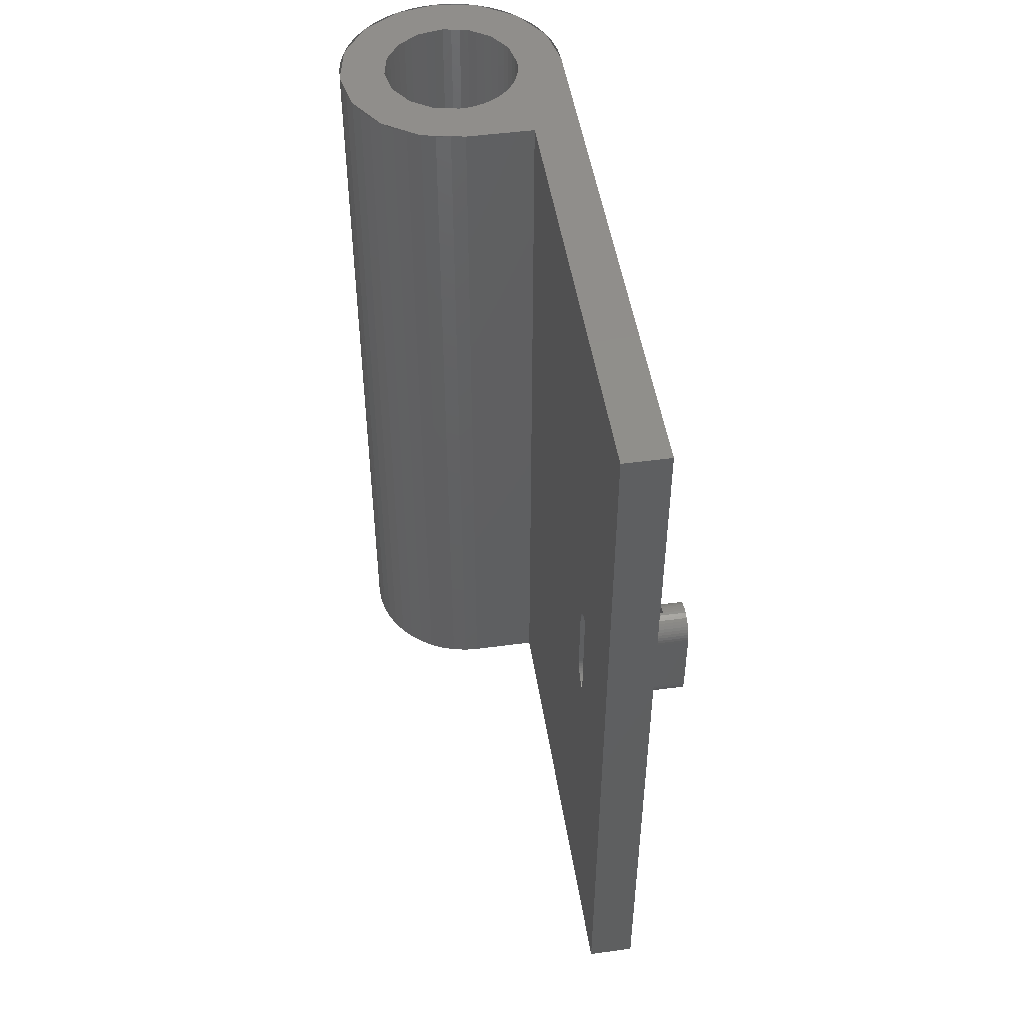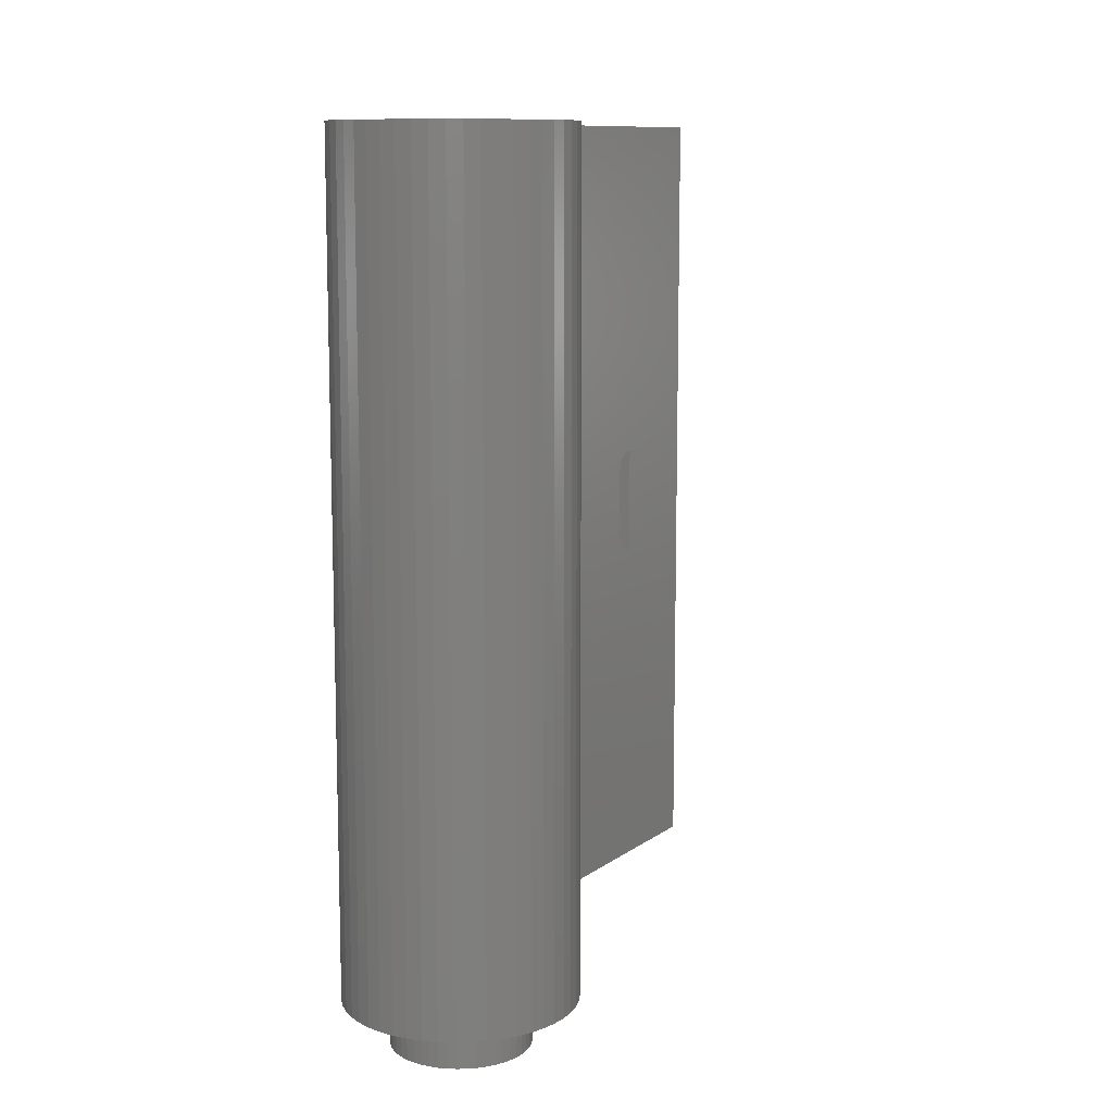
<metadata>
{"format":"stl","ext":"stl","renderer":"f3d","projection":"perspective","resolution":1024,"background":"white","views":[{"elev":48.3,"azim":-8.6,"up":"+Y"},{"elev":10.6,"azim":-149.4,"up":"+Y"}]}
</metadata>
<code>
# stl→obj: 452 verts, 760 faces
v 0.3132 28.8 2.379
v 0 28.8 2.4
v 2.4 28.8 2.4
v 0.6211 28.8 2.318
v 0.9185 28.8 2.217
v 1.2 28.8 2.078
v 1.461 28.8 1.904
v 1.697 28.8 1.697
v 1.904 28.8 1.461
v 2.078 28.8 1.2
v 2.217 28.8 0.9185
v 2.318 28.8 0.6211
v 2.379 28.8 0.3132
v 2.4 28.8 0
v 0 28.8 4
v 2.4 28.8 4
v 2.4 28.8 20
v 4 28.8 20
v 4 28.8 0
v 2.379 1.6 0.3132
v 2.4 1.6 0
v 2.318 1.6 0.6211
v 2.217 1.6 0.9185
v 2.078 1.6 1.2
v 1.904 1.6 1.461
v 1.697 1.6 1.697
v 1.461 1.6 1.904
v 1.2 1.6 2.078
v 0.9185 1.6 2.217
v 0.6211 1.6 2.318
v 0.3132 1.6 2.379
v 0 1.6 2.4
v -0.3132 1.6 2.379
v -0.3132 28.8 2.379
v -0.6211 1.6 2.318
v -0.6211 28.8 2.318
v -0.9185 1.6 2.217
v -0.9185 28.8 2.217
v -1.2 1.6 2.078
v -1.2 28.8 2.078
v -1.461 1.6 1.904
v -1.461 28.8 1.904
v -1.697 1.6 1.697
v -1.697 28.8 1.697
v -1.904 1.6 1.461
v -1.904 28.8 1.461
v -2.078 1.6 1.2
v -2.078 28.8 1.2
v -2.217 1.6 0.9185
v -2.217 28.8 0.9185
v -2.318 1.6 0.6211
v -2.318 28.8 0.6211
v -2.379 1.6 0.3132
v -2.379 28.8 0.3132
v -2.4 1.6 0
v -2.4 28.8 0
v -2.379 1.6 -0.3132
v -2.379 28.8 -0.3132
v -2.318 1.6 -0.6211
v -2.318 28.8 -0.6211
v -2.217 1.6 -0.9185
v -2.217 28.8 -0.9185
v -2.078 1.6 -1.2
v -2.078 28.8 -1.2
v -1.904 1.6 -1.461
v -1.904 28.8 -1.461
v -1.697 1.6 -1.697
v -1.697 28.8 -1.697
v -1.461 1.6 -1.904
v -1.461 28.8 -1.904
v -1.2 1.6 -2.078
v -1.2 28.8 -2.078
v -0.9185 1.6 -2.217
v -0.9185 28.8 -2.217
v -0.6211 1.6 -2.318
v -0.6211 28.8 -2.318
v -0.3132 1.6 -2.379
v -0.3132 28.8 -2.379
v 0 1.6 -2.4
v 0 28.8 -2.4
v 0.3132 1.6 -2.379
v 0.3132 28.8 -2.379
v 0.6211 1.6 -2.318
v 0.6211 28.8 -2.318
v 0.9185 1.6 -2.217
v 0.9185 28.8 -2.217
v 1.2 1.6 -2.078
v 1.2 28.8 -2.078
v 1.461 1.6 -1.904
v 1.461 28.8 -1.904
v 1.697 1.6 -1.697
v 1.697 28.8 -1.697
v 1.904 1.6 -1.461
v 1.904 28.8 -1.461
v 2.078 1.6 -1.2
v 2.078 28.8 -1.2
v 2.217 1.6 -0.9185
v 2.217 28.8 -0.9185
v 2.318 1.6 -0.6211
v 2.318 28.8 -0.6211
v 2.379 1.6 -0.3132
v 2.379 28.8 -0.3132
v 0 1.6 0
v 0 28.8 3.2
v -1.225 28.8 2.957
v -2.263 28.8 2.263
v -2.957 28.8 1.225
v -3.2 28.8 0
v -2.957 28.8 -1.225
v -2.263 28.8 -2.263
v -1.225 28.8 -2.957
v 0 28.8 -3.2
v 1.225 28.8 -2.957
v 2.263 28.8 -2.263
v 2.957 28.8 -1.225
v 3.2 28.8 0
v -1.531 28.8 3.696
v -2.828 28.8 2.828
v -3.696 28.8 1.531
v -4 28.8 0
v -3.696 28.8 -1.531
v -2.828 28.8 -2.828
v -1.531 28.8 -3.696
v 0 28.8 -4
v 1.531 28.8 -3.696
v 2.828 28.8 -2.828
v 3.696 28.8 -1.531
v 2.4 16.4 15.2
v 2.4 16.4 16
v 2.4 12.4 16
v 2.4 0 20
v 2.4 12.4 15.2
v 2.4 0 4
v 4 0 20
v 4 16.4 16.8
v 4 16.4 15.2
v 4 12.4 16.8
v 4 0 0
v 4 12.4 15.2
v 3.966 0 -0.522
v 3.966 28.8 -0.522
v 3.864 0 -1.035
v 3.864 28.8 -1.035
v 3.696 0 -1.531
v 3.464 0 -2
v 3.464 28.8 -2
v 3.174 0 -2.435
v 3.174 28.8 -2.435
v 2.828 0 -2.828
v 2.435 0 -3.174
v 2.435 28.8 -3.174
v 2 0 -3.464
v 2 28.8 -3.464
v 1.531 0 -3.696
v 1.035 0 -3.864
v 1.035 28.8 -3.864
v 0.522 0 -3.966
v 0.522 28.8 -3.966
v 0 0 -4
v -0.522 0 -3.966
v -0.522 28.8 -3.966
v -1.035 0 -3.864
v -1.035 28.8 -3.864
v -1.531 0 -3.696
v -2 0 -3.464
v -2 28.8 -3.464
v -2.435 0 -3.174
v -2.435 28.8 -3.174
v -2.828 0 -2.828
v -3.174 0 -2.435
v -3.174 28.8 -2.435
v -3.464 0 -2
v -3.464 28.8 -2
v -3.696 0 -1.531
v -3.864 0 -1.035
v -3.864 28.8 -1.035
v -3.966 0 -0.522
v -3.966 28.8 -0.522
v -4 0 0
v -3.966 0 0.522
v -3.966 28.8 0.522
v -3.864 0 1.035
v -3.864 28.8 1.035
v -3.696 0 1.531
v -3.464 0 2
v -3.464 28.8 2
v -3.174 0 2.435
v -3.174 28.8 2.435
v -2.828 0 2.828
v -2.435 0 3.174
v -2.435 28.8 3.174
v -2 0 3.464
v -2 28.8 3.464
v -1.531 0 3.696
v -1.035 0 3.864
v -1.035 28.8 3.864
v -0.522 0 3.966
v -0.522 28.8 3.966
v 0 0 4
v 0 0 0
v 4 0 4
v 4 13.2 16.8
v 6 13.2 16.8
v 6 15.6 16.8
v 4 15.6 16.8
v 5.2 16.4 16
v 5.2 12.4 16
v 5.2 15.6 15.2
v 6 15.6 15.2
v 6 13.2 15.2
v 5.2 13.2 15.2
v 2.4 13.2 15.2
v 4 13.2 15.2
v 4 15.6 15.2
v 2.4 15.6 15.2
v 5.2 15.6 16
v 5.2 13.2 16
v 2.4 12.41 15.9
v 2.4 12.43 15.79
v 2.4 12.46 15.69
v 2.4 12.51 15.6
v 2.4 12.57 15.51
v 2.4 12.63 15.43
v 2.4 12.71 15.37
v 2.4 12.8 15.31
v 2.4 12.89 15.26
v 2.4 12.99 15.23
v 2.4 13.1 15.21
v 2.4 16.39 15.9
v 2.4 16.37 15.79
v 2.4 16.34 15.69
v 2.4 16.29 15.6
v 2.4 16.23 15.51
v 2.4 16.17 15.43
v 2.4 16.09 15.37
v 2.4 16 15.31
v 2.4 15.91 15.26
v 2.4 15.81 15.23
v 2.4 15.7 15.21
v 4 13.1 15.21
v 4 12.99 15.23
v 4 12.89 15.26
v 4 12.8 15.31
v 4 12.71 15.37
v 4 12.63 15.43
v 4 12.57 15.51
v 4 12.51 15.6
v 4 12.46 15.69
v 4 12.43 15.79
v 4 12.41 15.9
v 4 12.4 16
v 4 12.41 16.1
v 4 12.43 16.21
v 4 12.46 16.31
v 4 12.51 16.4
v 4 12.57 16.49
v 4 12.63 16.57
v 4 12.71 16.63
v 4 12.8 16.69
v 4 12.89 16.74
v 4 12.99 16.77
v 4 13.1 16.79
v 4 15.7 15.21
v 4 15.81 15.23
v 4 15.91 15.26
v 4 16 15.31
v 4 16.09 15.37
v 4 16.17 15.43
v 4 16.23 15.51
v 4 16.29 15.6
v 4 16.34 15.69
v 4 16.37 15.79
v 4 16.39 15.9
v 4 16.4 16
v 4 16.39 16.1
v 4 16.37 16.21
v 4 16.34 16.31
v 4 16.29 16.4
v 4 16.23 16.49
v 4 16.17 16.57
v 4 16.09 16.63
v 4 16 16.69
v 4 15.91 16.74
v 4 15.81 16.77
v 4 15.7 16.79
v 5.2 12.41 15.9
v 5.2 12.43 15.79
v 5.2 12.46 15.69
v 5.2 12.51 15.6
v 5.2 12.57 15.51
v 5.2 12.63 15.43
v 5.2 12.71 15.37
v 5.2 12.8 15.31
v 5.2 12.89 15.26
v 5.2 12.99 15.23
v 5.2 13.1 15.21
v 5.2 16.39 15.9
v 5.2 16.37 15.79
v 5.2 16.34 15.69
v 5.2 16.29 15.6
v 5.2 16.23 15.51
v 5.2 16.17 15.43
v 5.2 16.09 15.37
v 5.2 16 15.31
v 5.2 15.91 15.26
v 5.2 15.81 15.23
v 5.2 15.7 15.21
v 6 13.2 16
v 6 13.1 15.21
v 6 12.99 15.23
v 6 12.89 15.26
v 6 12.8 15.31
v 6 12.71 15.37
v 6 12.63 15.43
v 6 12.57 15.51
v 6 12.51 15.6
v 6 12.46 15.69
v 6 12.43 15.79
v 6 12.41 15.9
v 6 12.4 16
v 6 12.41 16.1
v 6 12.43 16.21
v 6 12.46 16.31
v 6 12.51 16.4
v 6 12.57 16.49
v 6 12.63 16.57
v 6 12.71 16.63
v 6 12.8 16.69
v 6 12.89 16.74
v 6 12.99 16.77
v 6 13.1 16.79
v 6 15.6 16
v 6 15.7 15.21
v 6 15.81 15.23
v 6 15.91 15.26
v 6 16 15.31
v 6 16.09 15.37
v 6 16.17 15.43
v 6 16.23 15.51
v 6 16.29 15.6
v 6 16.34 15.69
v 6 16.37 15.79
v 6 16.39 15.9
v 6 16.4 16
v 6 16.39 16.1
v 6 16.37 16.21
v 6 16.34 16.31
v 6 16.29 16.4
v 6 16.23 16.49
v 6 16.17 16.57
v 6 16.09 16.63
v 6 16 16.69
v 6 15.91 16.74
v 6 15.81 16.77
v 6 15.7 16.79
v 2.379 0 0.3132
v 2.4 -1.6 0
v 2.4 0 0
v 2.379 -1.6 0.3132
v 2.318 0 0.6211
v 2.318 -1.6 0.6211
v 2.217 0 0.9185
v 2.217 -1.6 0.9185
v 2.078 0 1.2
v 2.078 -1.6 1.2
v 1.904 0 1.461
v 1.904 -1.6 1.461
v 1.697 0 1.697
v 1.697 -1.6 1.697
v 1.461 0 1.904
v 1.461 -1.6 1.904
v 1.2 0 2.078
v 1.2 -1.6 2.078
v 0.9185 0 2.217
v 0.9185 -1.6 2.217
v 0.6211 0 2.318
v 0.6211 -1.6 2.318
v 0.3132 0 2.379
v 0.3132 -1.6 2.379
v 0 0 2.4
v 0 -1.6 2.4
v -0.3132 0 2.379
v -0.3132 -1.6 2.379
v -0.6211 0 2.318
v -0.6211 -1.6 2.318
v -0.9185 0 2.217
v -0.9185 -1.6 2.217
v -1.2 0 2.078
v -1.2 -1.6 2.078
v -1.461 0 1.904
v -1.461 -1.6 1.904
v -1.697 0 1.697
v -1.697 -1.6 1.697
v -1.904 0 1.461
v -1.904 -1.6 1.461
v -2.078 0 1.2
v -2.078 -1.6 1.2
v -2.217 0 0.9185
v -2.217 -1.6 0.9185
v -2.318 0 0.6211
v -2.318 -1.6 0.6211
v -2.379 0 0.3132
v -2.379 -1.6 0.3132
v -2.4 0 0
v -2.4 -1.6 0
v -2.379 0 -0.3132
v -2.379 -1.6 -0.3132
v -2.318 0 -0.6211
v -2.318 -1.6 -0.6211
v -2.217 0 -0.9185
v -2.217 -1.6 -0.9185
v -2.078 0 -1.2
v -2.078 -1.6 -1.2
v -1.904 0 -1.461
v -1.904 -1.6 -1.461
v -1.697 0 -1.697
v -1.697 -1.6 -1.697
v -1.461 0 -1.904
v -1.461 -1.6 -1.904
v -1.2 0 -2.078
v -1.2 -1.6 -2.078
v -0.9185 0 -2.217
v -0.9185 -1.6 -2.217
v -0.6211 0 -2.318
v -0.6211 -1.6 -2.318
v -0.3132 0 -2.379
v -0.3132 -1.6 -2.379
v 0 0 -2.4
v 0 -1.6 -2.4
v 0.3132 0 -2.379
v 0.3132 -1.6 -2.379
v 0.6211 0 -2.318
v 0.6211 -1.6 -2.318
v 0.9185 0 -2.217
v 0.9185 -1.6 -2.217
v 1.2 0 -2.078
v 1.2 -1.6 -2.078
v 1.461 0 -1.904
v 1.461 -1.6 -1.904
v 1.697 0 -1.697
v 1.697 -1.6 -1.697
v 1.904 0 -1.461
v 1.904 -1.6 -1.461
v 2.078 0 -1.2
v 2.078 -1.6 -1.2
v 2.217 0 -0.9185
v 2.217 -1.6 -0.9185
v 2.318 0 -0.6211
v 2.318 -1.6 -0.6211
v 2.379 0 -0.3132
v 2.379 -1.6 -0.3132
v 0 -1.6 0
f 1 2 3
f 4 1 3
f 5 4 3
f 6 5 3
f 7 6 3
f 8 7 3
f 9 8 3
f 10 9 3
f 11 10 3
f 12 11 3
f 13 12 3
f 14 13 3
f 2 15 16
f 16 3 2
f 14 17 18
f 18 19 14
f 20 14 21
f 14 20 13
f 22 13 20
f 13 22 12
f 23 12 22
f 12 23 11
f 24 11 23
f 11 24 10
f 25 10 24
f 10 25 9
f 26 9 25
f 9 26 8
f 27 8 26
f 8 27 7
f 28 7 27
f 7 28 6
f 29 6 28
f 6 29 5
f 30 5 29
f 5 30 4
f 31 4 30
f 4 31 1
f 32 1 31
f 1 32 2
f 33 2 32
f 2 33 34
f 35 34 33
f 34 35 36
f 37 36 35
f 36 37 38
f 39 38 37
f 38 39 40
f 41 40 39
f 40 41 42
f 43 42 41
f 42 43 44
f 45 44 43
f 44 45 46
f 47 46 45
f 46 47 48
f 49 48 47
f 48 49 50
f 51 50 49
f 50 51 52
f 53 52 51
f 52 53 54
f 55 54 53
f 54 55 56
f 57 56 55
f 56 57 58
f 59 58 57
f 58 59 60
f 61 60 59
f 60 61 62
f 63 62 61
f 62 63 64
f 65 64 63
f 64 65 66
f 67 66 65
f 66 67 68
f 69 68 67
f 68 69 70
f 71 70 69
f 70 71 72
f 73 72 71
f 72 73 74
f 75 74 73
f 74 75 76
f 77 76 75
f 76 77 78
f 79 78 77
f 78 79 80
f 81 80 79
f 80 81 82
f 83 82 81
f 82 83 84
f 85 84 83
f 84 85 86
f 87 86 85
f 86 87 88
f 89 88 87
f 88 89 90
f 91 90 89
f 90 91 92
f 93 92 91
f 92 93 94
f 95 94 93
f 94 95 96
f 97 96 95
f 96 97 98
f 99 98 97
f 98 99 100
f 101 100 99
f 100 101 102
f 21 102 101
f 102 21 14
f 103 20 21
f 103 22 20
f 103 23 22
f 103 24 23
f 103 25 24
f 103 26 25
f 103 27 26
f 103 28 27
f 103 29 28
f 103 30 29
f 103 31 30
f 103 32 31
f 103 33 32
f 103 35 33
f 103 37 35
f 103 39 37
f 103 41 39
f 103 43 41
f 103 45 43
f 103 47 45
f 103 49 47
f 103 51 49
f 103 53 51
f 103 55 53
f 103 57 55
f 103 59 57
f 103 61 59
f 103 63 61
f 103 65 63
f 103 67 65
f 103 69 67
f 103 71 69
f 103 73 71
f 103 75 73
f 103 77 75
f 103 79 77
f 103 81 79
f 103 83 81
f 103 85 83
f 103 87 85
f 103 89 87
f 103 91 89
f 103 93 91
f 103 95 93
f 103 97 95
f 103 99 97
f 103 101 99
f 103 21 101
f 104 38 105
f 38 104 2
f 105 44 106
f 44 105 38
f 106 50 107
f 50 106 44
f 107 56 108
f 56 107 50
f 108 62 109
f 62 108 56
f 109 68 110
f 68 109 62
f 110 74 111
f 74 110 68
f 111 80 112
f 80 111 74
f 112 86 113
f 86 112 80
f 113 92 114
f 92 113 86
f 114 98 115
f 98 114 92
f 115 14 116
f 14 115 98
f 15 105 117
f 105 15 104
f 117 106 118
f 106 117 105
f 118 107 119
f 107 118 106
f 119 108 120
f 108 119 107
f 120 109 121
f 109 120 108
f 121 110 122
f 110 121 109
f 122 111 123
f 111 122 110
f 123 112 124
f 112 123 111
f 124 113 125
f 113 124 112
f 125 114 126
f 114 125 113
f 126 115 127
f 115 126 114
f 127 116 19
f 116 127 115
f 16 128 129
f 129 17 16
f 17 129 130
f 130 131 17
f 131 130 132
f 132 133 131
f 133 132 128
f 128 16 133
f 17 131 134
f 134 18 17
f 18 135 136
f 136 19 18
f 134 137 135
f 135 18 134
f 138 139 137
f 137 134 138
f 19 136 139
f 139 138 19
f 140 19 138
f 19 140 141
f 142 141 140
f 141 142 143
f 144 143 142
f 143 144 127
f 145 127 144
f 127 145 146
f 147 146 145
f 146 147 148
f 149 148 147
f 148 149 126
f 150 126 149
f 126 150 151
f 152 151 150
f 151 152 153
f 154 153 152
f 153 154 125
f 155 125 154
f 125 155 156
f 157 156 155
f 156 157 158
f 159 158 157
f 158 159 124
f 160 124 159
f 124 160 161
f 162 161 160
f 161 162 163
f 164 163 162
f 163 164 123
f 165 123 164
f 123 165 166
f 167 166 165
f 166 167 168
f 169 168 167
f 168 169 122
f 170 122 169
f 122 170 171
f 172 171 170
f 171 172 173
f 174 173 172
f 173 174 121
f 175 121 174
f 121 175 176
f 177 176 175
f 176 177 178
f 179 178 177
f 178 179 120
f 180 120 179
f 120 180 181
f 182 181 180
f 181 182 183
f 184 183 182
f 183 184 119
f 185 119 184
f 119 185 186
f 187 186 185
f 186 187 188
f 189 188 187
f 188 189 118
f 190 118 189
f 118 190 191
f 192 191 190
f 191 192 193
f 194 193 192
f 193 194 117
f 195 117 194
f 117 195 196
f 197 196 195
f 196 197 198
f 199 198 197
f 198 199 15
f 15 199 133
f 133 16 15
f 200 144 138
f 200 149 144
f 200 154 149
f 200 159 154
f 200 164 159
f 200 169 164
f 200 174 169
f 200 179 174
f 200 184 179
f 200 189 184
f 200 194 189
f 200 199 194
f 138 201 199
f 199 200 138
f 201 134 131
f 131 133 201
f 202 203 204
f 204 205 202
f 129 206 207
f 207 130 129
f 208 209 210
f 210 211 208
f 212 213 214
f 214 215 212
f 216 208 211
f 211 217 216
f 203 210 209
f 209 204 203
f 218 132 130
f 219 132 218
f 220 132 219
f 221 132 220
f 222 132 221
f 223 132 222
f 224 132 223
f 225 132 224
f 226 132 225
f 227 132 226
f 228 132 227
f 212 132 228
f 229 129 128
f 230 229 128
f 231 230 128
f 232 231 128
f 233 232 128
f 234 233 128
f 235 234 128
f 236 235 128
f 237 236 128
f 238 237 128
f 239 238 128
f 215 239 128
f 139 213 240
f 139 240 241
f 139 241 242
f 139 242 243
f 139 243 244
f 139 244 245
f 139 245 246
f 139 246 247
f 139 247 248
f 139 248 249
f 139 249 250
f 139 250 251
f 137 251 252
f 137 252 253
f 137 253 254
f 137 254 255
f 137 255 256
f 137 256 257
f 137 257 258
f 137 258 259
f 137 259 260
f 137 260 261
f 137 261 262
f 137 262 202
f 136 263 214
f 136 264 263
f 136 265 264
f 136 266 265
f 136 267 266
f 136 268 267
f 136 269 268
f 136 270 269
f 136 271 270
f 136 272 271
f 136 273 272
f 136 274 273
f 135 275 274
f 135 276 275
f 135 277 276
f 135 278 277
f 135 279 278
f 135 280 279
f 135 281 280
f 135 282 281
f 135 283 282
f 135 284 283
f 135 285 284
f 135 205 285
f 217 286 207
f 217 287 286
f 217 288 287
f 217 289 288
f 217 290 289
f 217 291 290
f 217 292 291
f 217 293 292
f 217 294 293
f 217 295 294
f 217 296 295
f 217 211 296
f 216 206 297
f 216 297 298
f 216 298 299
f 216 299 300
f 216 300 301
f 216 301 302
f 216 302 303
f 216 303 304
f 216 304 305
f 216 305 306
f 216 306 307
f 216 307 208
f 308 309 210
f 308 310 309
f 308 311 310
f 308 312 311
f 308 313 312
f 308 314 313
f 308 315 314
f 308 316 315
f 308 317 316
f 308 318 317
f 308 319 318
f 308 320 319
f 308 321 320
f 308 322 321
f 308 323 322
f 308 324 323
f 308 325 324
f 308 326 325
f 308 327 326
f 308 328 327
f 308 329 328
f 308 330 329
f 308 331 330
f 308 203 331
f 332 209 333
f 332 333 334
f 332 334 335
f 332 335 336
f 332 336 337
f 332 337 338
f 332 338 339
f 332 339 340
f 332 340 341
f 332 341 342
f 332 342 343
f 332 343 344
f 332 344 345
f 332 345 346
f 332 346 347
f 332 347 348
f 332 348 349
f 332 349 350
f 332 350 351
f 332 351 352
f 332 352 353
f 332 353 354
f 332 354 355
f 332 355 204
f 252 251 320
f 320 321 252
f 253 252 321
f 321 322 253
f 254 253 322
f 322 323 254
f 255 254 323
f 323 324 255
f 256 255 324
f 324 325 256
f 257 256 325
f 325 326 257
f 258 257 326
f 326 327 258
f 259 258 327
f 327 328 259
f 260 259 328
f 328 329 260
f 261 260 329
f 329 330 261
f 262 261 330
f 330 331 262
f 202 262 331
f 331 203 202
f 275 344 274
f 344 275 345
f 276 345 275
f 345 276 346
f 277 346 276
f 346 277 347
f 278 347 277
f 347 278 348
f 279 348 278
f 348 279 349
f 280 349 279
f 349 280 350
f 281 350 280
f 350 281 351
f 282 351 281
f 351 282 352
f 283 352 282
f 352 283 353
f 284 353 283
f 353 284 354
f 285 354 284
f 354 285 355
f 205 355 285
f 355 205 204
f 218 130 251
f 251 250 218
f 219 218 250
f 250 249 219
f 220 219 249
f 249 248 220
f 221 220 248
f 248 247 221
f 222 221 247
f 247 246 222
f 223 222 246
f 246 245 223
f 224 223 245
f 245 244 224
f 225 224 244
f 244 243 225
f 226 225 243
f 243 242 226
f 227 226 242
f 242 241 227
f 228 227 241
f 241 240 228
f 212 228 240
f 240 213 212
f 229 274 129
f 274 229 273
f 230 273 229
f 273 230 272
f 231 272 230
f 272 231 271
f 232 271 231
f 271 232 270
f 233 270 232
f 270 233 269
f 234 269 233
f 269 234 268
f 235 268 234
f 268 235 267
f 236 267 235
f 267 236 266
f 237 266 236
f 266 237 265
f 238 265 237
f 265 238 264
f 239 264 238
f 264 239 263
f 215 263 239
f 263 215 214
f 286 320 207
f 320 286 319
f 287 319 286
f 319 287 318
f 288 318 287
f 318 288 317
f 289 317 288
f 317 289 316
f 290 316 289
f 316 290 315
f 291 315 290
f 315 291 314
f 292 314 291
f 314 292 313
f 293 313 292
f 313 293 312
f 294 312 293
f 312 294 311
f 295 311 294
f 311 295 310
f 296 310 295
f 310 296 309
f 211 309 296
f 309 211 210
f 297 206 344
f 344 343 297
f 298 297 343
f 343 342 298
f 299 298 342
f 342 341 299
f 300 299 341
f 341 340 300
f 301 300 340
f 340 339 301
f 302 301 339
f 339 338 302
f 303 302 338
f 338 337 303
f 304 303 337
f 337 336 304
f 305 304 336
f 336 335 305
f 306 305 335
f 335 334 306
f 307 306 334
f 334 333 307
f 208 307 333
f 333 209 208
f 356 357 358
f 357 356 359
f 360 359 356
f 359 360 361
f 362 361 360
f 361 362 363
f 364 363 362
f 363 364 365
f 366 365 364
f 365 366 367
f 368 367 366
f 367 368 369
f 370 369 368
f 369 370 371
f 372 371 370
f 371 372 373
f 374 373 372
f 373 374 375
f 376 375 374
f 375 376 377
f 378 377 376
f 377 378 379
f 380 379 378
f 379 380 381
f 382 381 380
f 381 382 383
f 384 383 382
f 383 384 385
f 386 385 384
f 385 386 387
f 388 387 386
f 387 388 389
f 390 389 388
f 389 390 391
f 392 391 390
f 391 392 393
f 394 393 392
f 393 394 395
f 396 395 394
f 395 396 397
f 398 397 396
f 397 398 399
f 400 399 398
f 399 400 401
f 402 401 400
f 401 402 403
f 404 403 402
f 403 404 405
f 406 405 404
f 405 406 407
f 408 407 406
f 407 408 409
f 410 409 408
f 409 410 411
f 412 411 410
f 411 412 413
f 414 413 412
f 413 414 415
f 416 415 414
f 415 416 417
f 418 417 416
f 417 418 419
f 420 419 418
f 419 420 421
f 422 421 420
f 421 422 423
f 424 423 422
f 423 424 425
f 426 425 424
f 425 426 427
f 428 427 426
f 427 428 429
f 430 429 428
f 429 430 431
f 432 431 430
f 431 432 433
f 434 433 432
f 433 434 435
f 436 435 434
f 435 436 437
f 438 437 436
f 437 438 439
f 440 439 438
f 439 440 441
f 442 441 440
f 441 442 443
f 444 443 442
f 443 444 445
f 446 445 444
f 445 446 447
f 448 447 446
f 447 448 449
f 450 449 448
f 449 450 451
f 358 451 450
f 451 358 357
f 452 357 359
f 452 359 361
f 452 361 363
f 452 363 365
f 452 365 367
f 452 367 369
f 452 369 371
f 452 371 373
f 452 373 375
f 452 375 377
f 452 377 379
f 452 379 381
f 452 381 383
f 452 383 385
f 452 385 387
f 452 387 389
f 452 389 391
f 452 391 393
f 452 393 395
f 452 395 397
f 452 397 399
f 452 399 401
f 452 401 403
f 452 403 405
f 452 405 407
f 452 407 409
f 452 409 411
f 452 411 413
f 452 413 415
f 452 415 417
f 452 417 419
f 452 419 421
f 452 421 423
f 452 423 425
f 452 425 427
f 452 427 429
f 452 429 431
f 452 431 433
f 452 433 435
f 452 435 437
f 452 437 439
f 452 439 441
f 452 441 443
f 452 443 445
f 452 445 447
f 452 447 449
f 452 449 451
f 452 451 357

</code>
